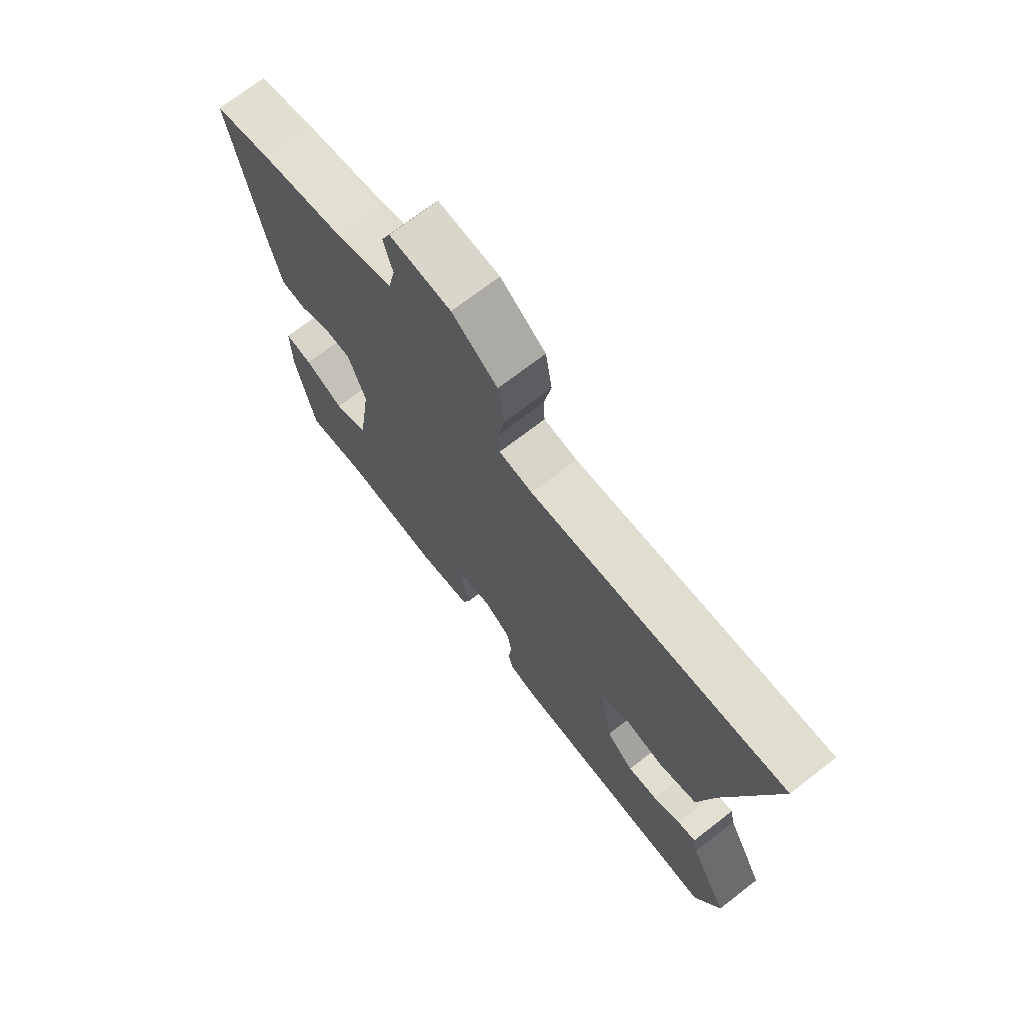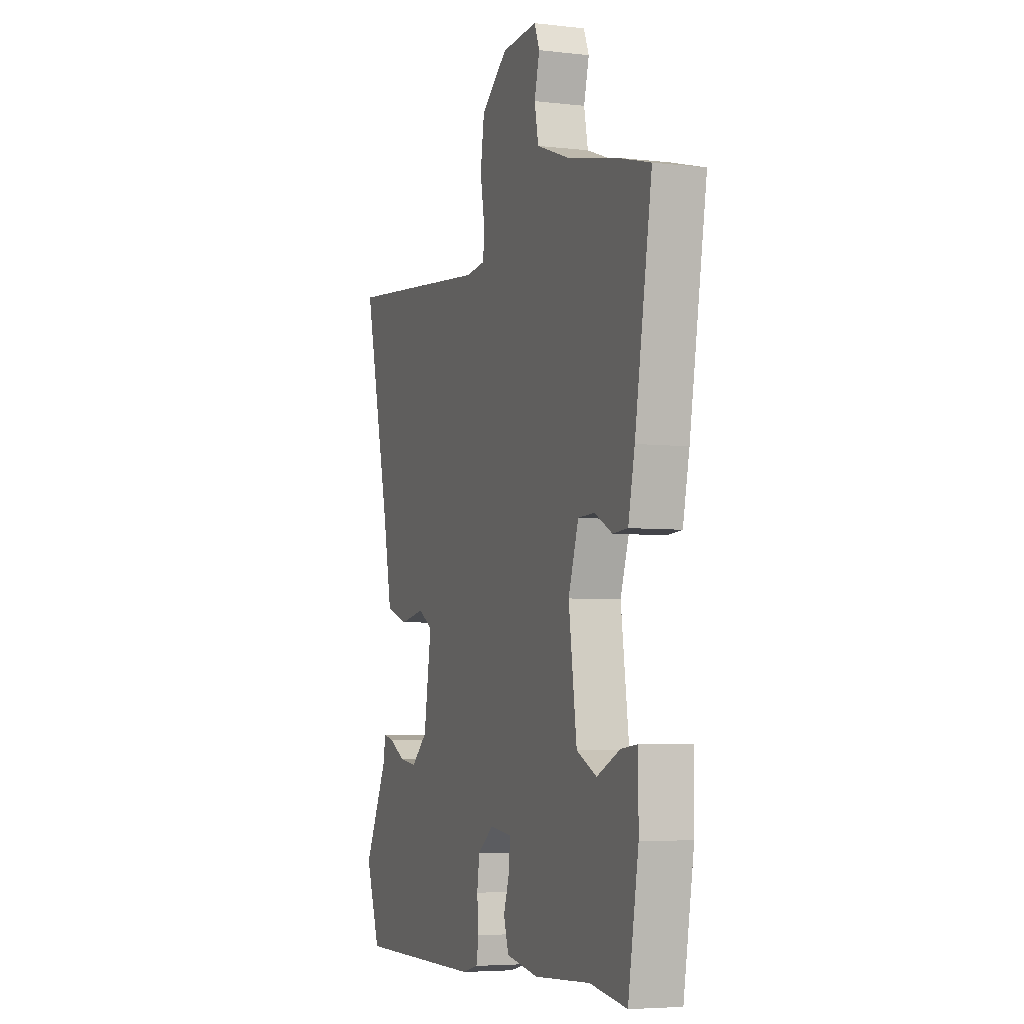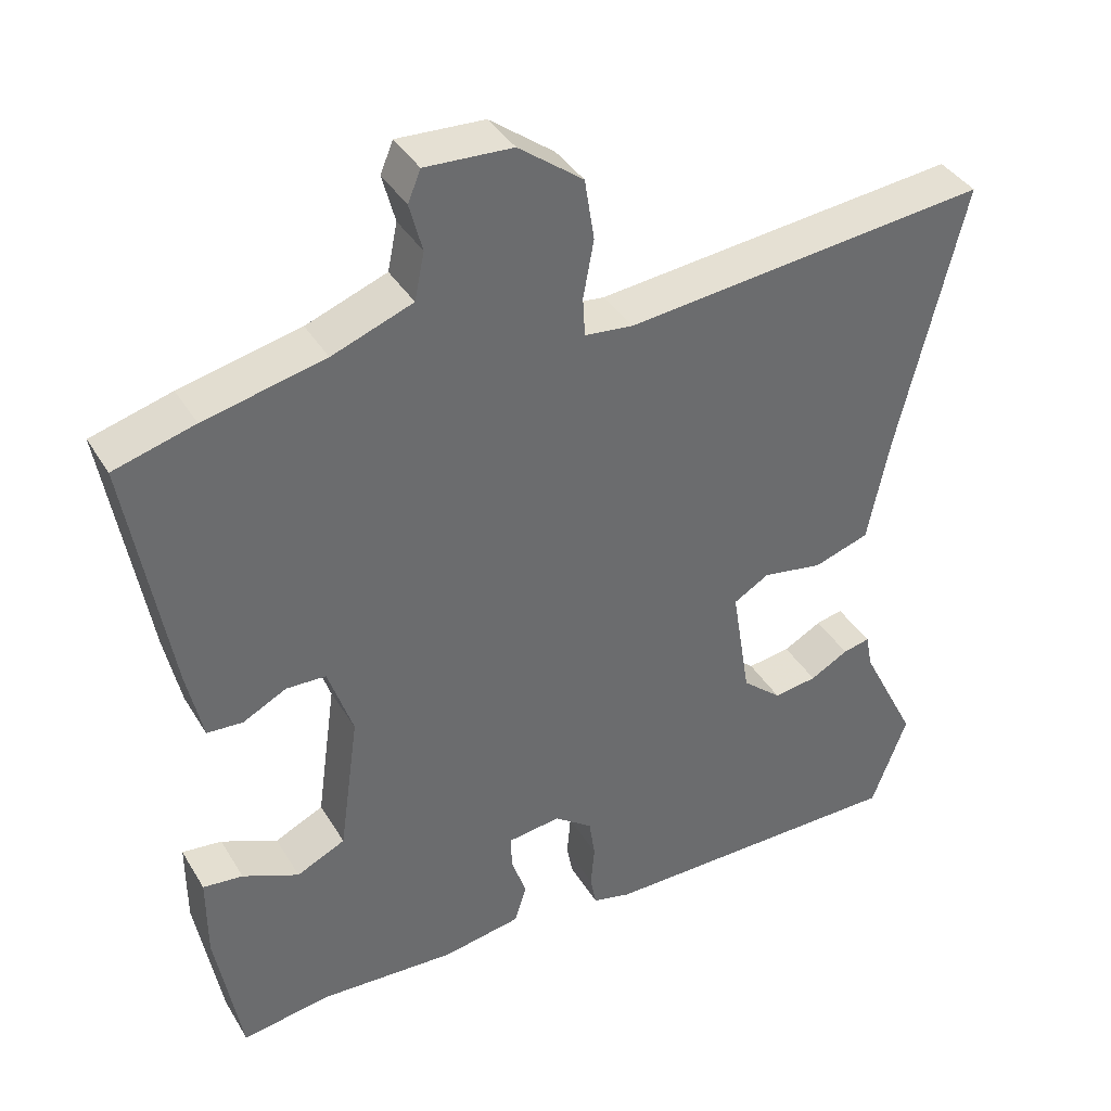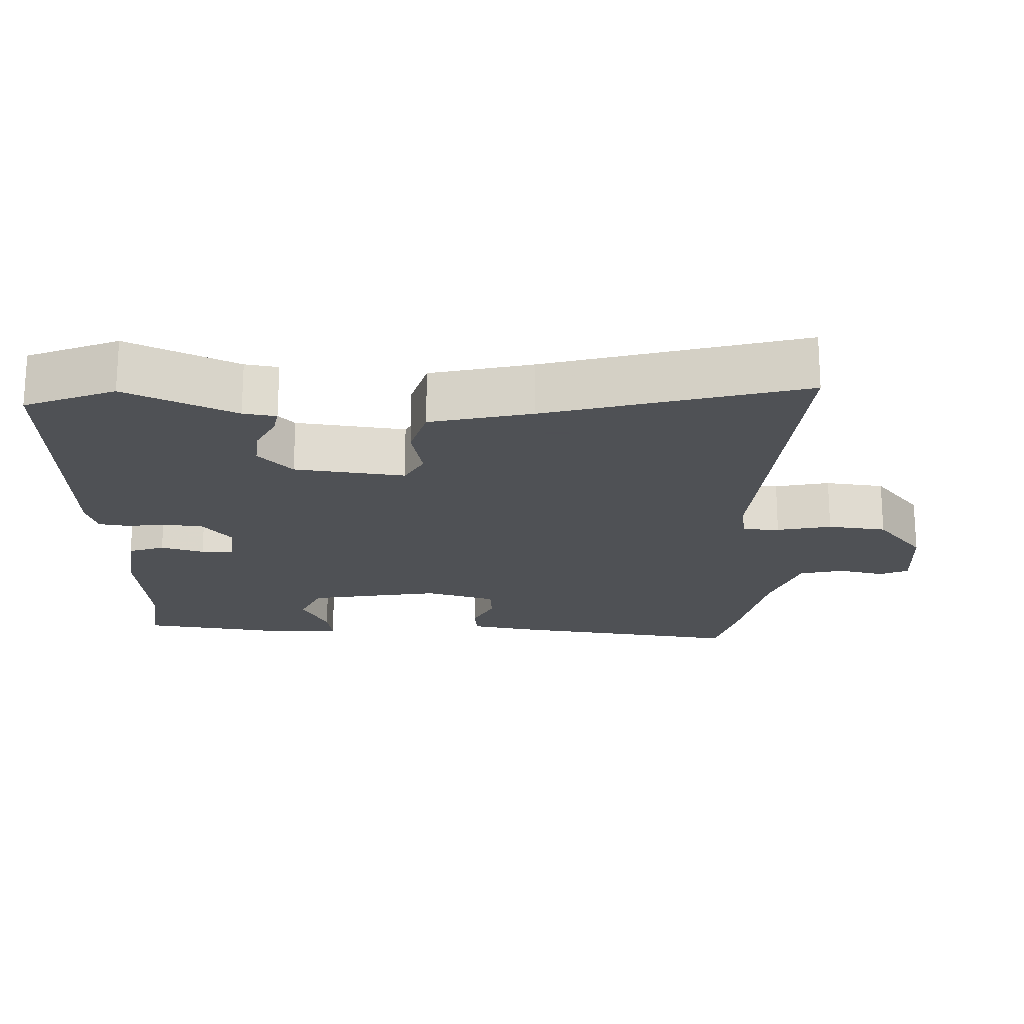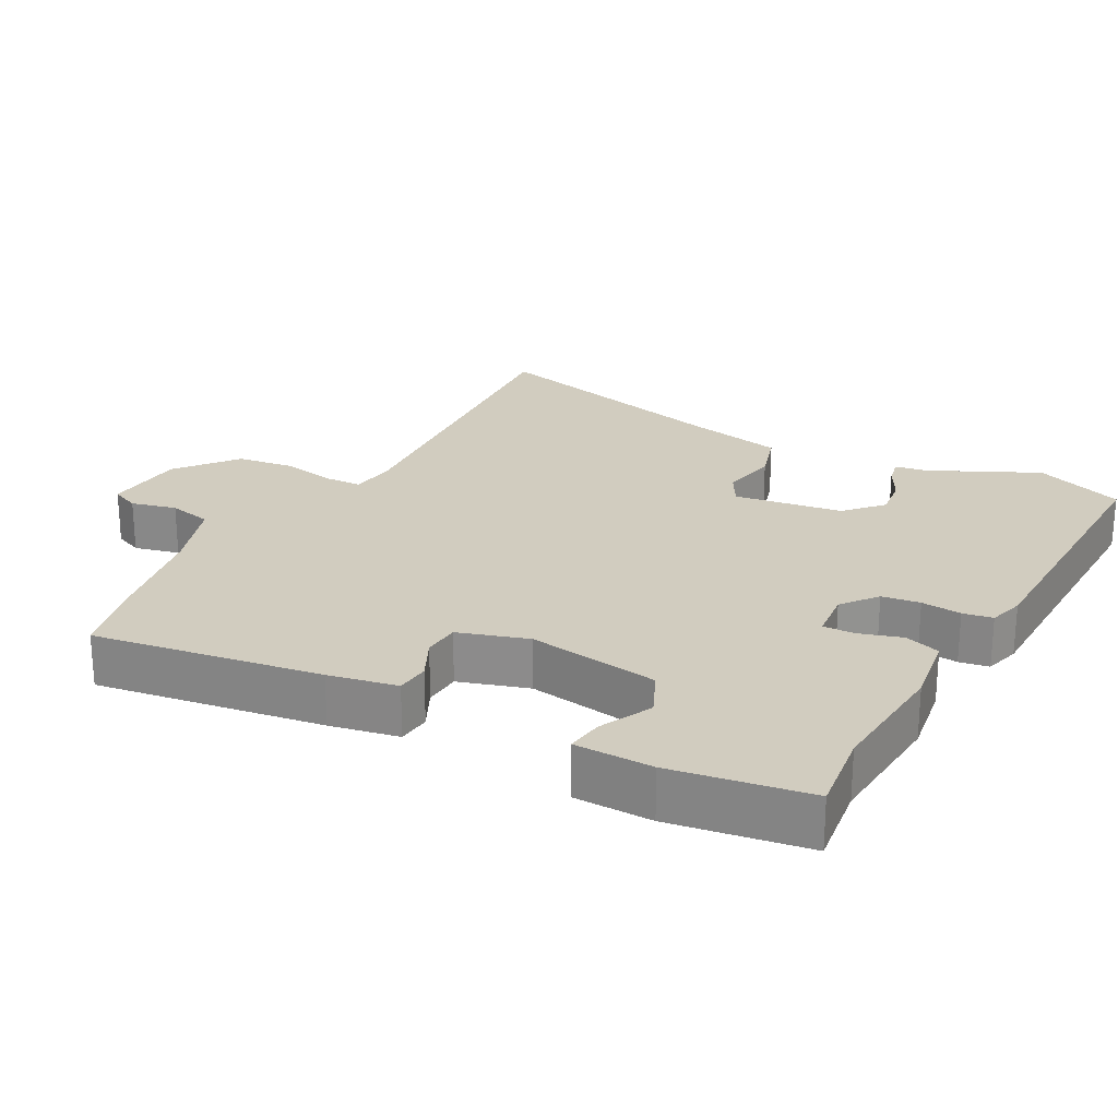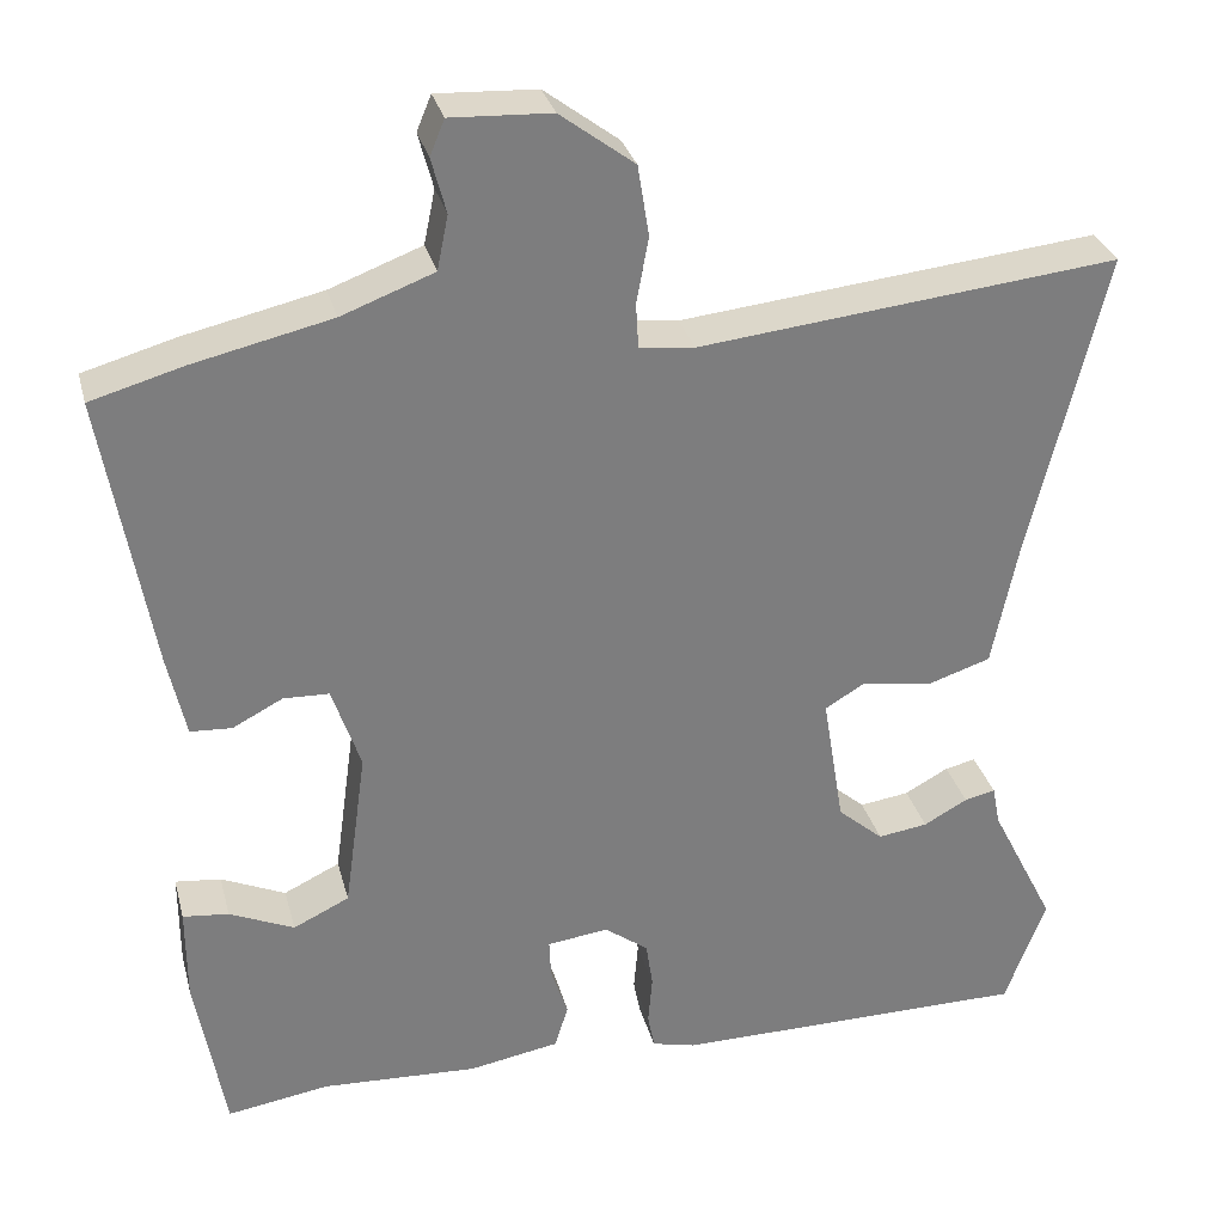
<metadata>
{"format":"obj","ext":"obj","renderer":"f3d","projection":"perspective","resolution":1024,"background":"white","views":[{"elev":71.7,"azim":-127.7,"up":"+Z"},{"elev":-5.1,"azim":70.0,"up":"+Z"},{"elev":38.9,"azim":151.9,"up":"+Z"},{"elev":-19.5,"azim":-89.9,"up":"+Y"},{"elev":23.8,"azim":119.7,"up":"+Y"},{"elev":31.1,"azim":165.7,"up":"+Z"}]}
</metadata>
<code>
v -0.495 0.07 -0.514
v -0.542 0.07 -0.386
v -0.466 0.07 -0.235
v -0.457 0.07 -0.189
v -0.421 0.07 -0.197
v -0.37 0.07 -0.225
v -0.312 0.07 -0.233
v -0.259 0.07 -0.187
v -0.234 0.07 -0.033
v -0.281 0.07 -0.005
v -0.362 0.07 -0.019
v -0.436 0.07 0.005
v -0.465 0.07 0.149
v -0.552 0.07 0.51
v -0.066 0.07 0.46
v -0.002 0.07 0.467
v 0.001 0.07 0.519
v -0.013 0.07 0.596
v 0 0.07 0.678
v 0.086 0.07 0.743
v 0.202 0.07 0.749
v 0.219 0.07 0.708
v 0.202 0.07 0.644
v 0.215 0.07 0.581
v 0.322 0.07 0.541
v 0.482 0.07 0.505
v 0.589 0.07 0.475
v 0.534 0.07 0.153
v 0.513 0.07 0.056
v 0.465 0.07 0.053
v 0.407 0.07 0.083
v 0.354 0.07 0.081
v 0.321 0.07 -0.017
v 0.347 0.07 -0.205
v 0.412 0.07 -0.236
v 0.487 0.07 -0.202
v 0.54 0.07 -0.196
v 0.54 0.07 -0.307
v 0.506 0.07 -0.501
v 0.387 0.07 -0.483
v 0.205 0.07 -0.493
v 0.1 0.07 -0.475
v 0.084 0.07 -0.424
v 0.104 0.07 -0.364
v 0.106 0.07 -0.319
v 0.035 0.07 -0.31
v -0.016 0.07 -0.348
v -0.024 0.07 -0.402
v -0.019 0.07 -0.459
v -0.027 0.07 -0.501
v -0.078 0.07 -0.514
v -0.495 0 -0.514
v -0.542 0 -0.386
v -0.466 0 -0.235
v -0.457 0 -0.189
v -0.421 0 -0.197
v -0.37 0 -0.225
v -0.312 0 -0.233
v -0.259 0 -0.187
v -0.234 0 -0.033
v -0.281 0 -0.005
v -0.362 0 -0.019
v -0.436 0 0.005
v -0.465 0 0.149
v -0.552 0 0.51
v -0.066 0 0.46
v -0.002 0 0.467
v 0.001 0 0.519
v -0.013 0 0.596
v 0 0 0.678
v 0.086 0 0.743
v 0.202 0 0.749
v 0.219 0 0.708
v 0.202 0 0.644
v 0.215 0 0.581
v 0.322 0 0.541
v 0.482 0 0.505
v 0.589 0 0.475
v 0.534 0 0.153
v 0.513 0 0.056
v 0.465 0 0.053
v 0.407 0 0.083
v 0.354 0 0.081
v 0.321 0 -0.017
v 0.347 0 -0.205
v 0.412 0 -0.236
v 0.487 0 -0.202
v 0.54 0 -0.196
v 0.54 0 -0.307
v 0.506 0 -0.501
v 0.387 0 -0.483
v 0.205 0 -0.493
v 0.1 0 -0.475
v 0.084 0 -0.424
v 0.104 0 -0.364
v 0.106 0 -0.319
v 0.035 0 -0.31
v -0.016 0 -0.348
v -0.024 0 -0.402
v -0.019 0 -0.459
v -0.027 0 -0.501
v -0.078 0 -0.514
f 48 49 50 51
f 47 48 51 1
f 46 47 1 2
f 41 42 43 44
f 40 41 44 45
f 39 40 45
f 38 39 45
f 35 36 37 38
f 34 35 38 45
f 33 34 45 46
f 28 29 30 31
f 28 31 32
f 25 26 27 28
f 24 25 28 32
f 20 21 22 23
f 20 23 24
f 17 18 19 20
f 16 17 20 24
f 13 14 15
f 13 15 16
f 10 11 12 13
f 9 10 13 16
f 8 9 16 24
f 3 4 5 6
f 3 6 7
f 2 3 7
f 46 2 7
f 33 46 7 8
f 8 24 32 33
f 102 101 100 99
f 52 102 99 98
f 53 52 98 97
f 95 94 93 92
f 96 95 92 91
f 96 91 90
f 96 90 89
f 89 88 87 86
f 96 89 86 85
f 97 96 85 84
f 82 81 80 79
f 83 82 79
f 79 78 77 76
f 83 79 76 75
f 74 73 72 71
f 75 74 71
f 71 70 69 68
f 75 71 68 67
f 66 65 64
f 67 66 64
f 64 63 62 61
f 67 64 61 60
f 75 67 60 59
f 57 56 55 54
f 58 57 54
f 58 54 53
f 58 53 97
f 59 58 97 84
f 84 83 75 59
f 1 52 53 2
f 2 53 54 3
f 3 54 55 4
f 4 55 56 5
f 5 56 57 6
f 6 57 58 7
f 7 58 59 8
f 8 59 60 9
f 9 60 61 10
f 10 61 62 11
f 11 62 63 12
f 12 63 64 13
f 13 64 65 14
f 14 65 66 15
f 15 66 67 16
f 16 67 68 17
f 17 68 69 18
f 18 69 70 19
f 19 70 71 20
f 20 71 72 21
f 21 72 73 22
f 22 73 74 23
f 23 74 75 24
f 24 75 76 25
f 25 76 77 26
f 26 77 78 27
f 27 78 79 28
f 28 79 80 29
f 29 80 81 30
f 30 81 82 31
f 31 82 83 32
f 32 83 84 33
f 33 84 85 34
f 34 85 86 35
f 35 86 87 36
f 36 87 88 37
f 37 88 89 38
f 38 89 90 39
f 39 90 91 40
f 40 91 92 41
f 41 92 93 42
f 42 93 94 43
f 43 94 95 44
f 44 95 96 45
f 45 96 97 46
f 46 97 98 47
f 47 98 99 48
f 48 99 100 49
f 49 100 101 50
f 50 101 102 51
f 51 102 52 1

</code>
